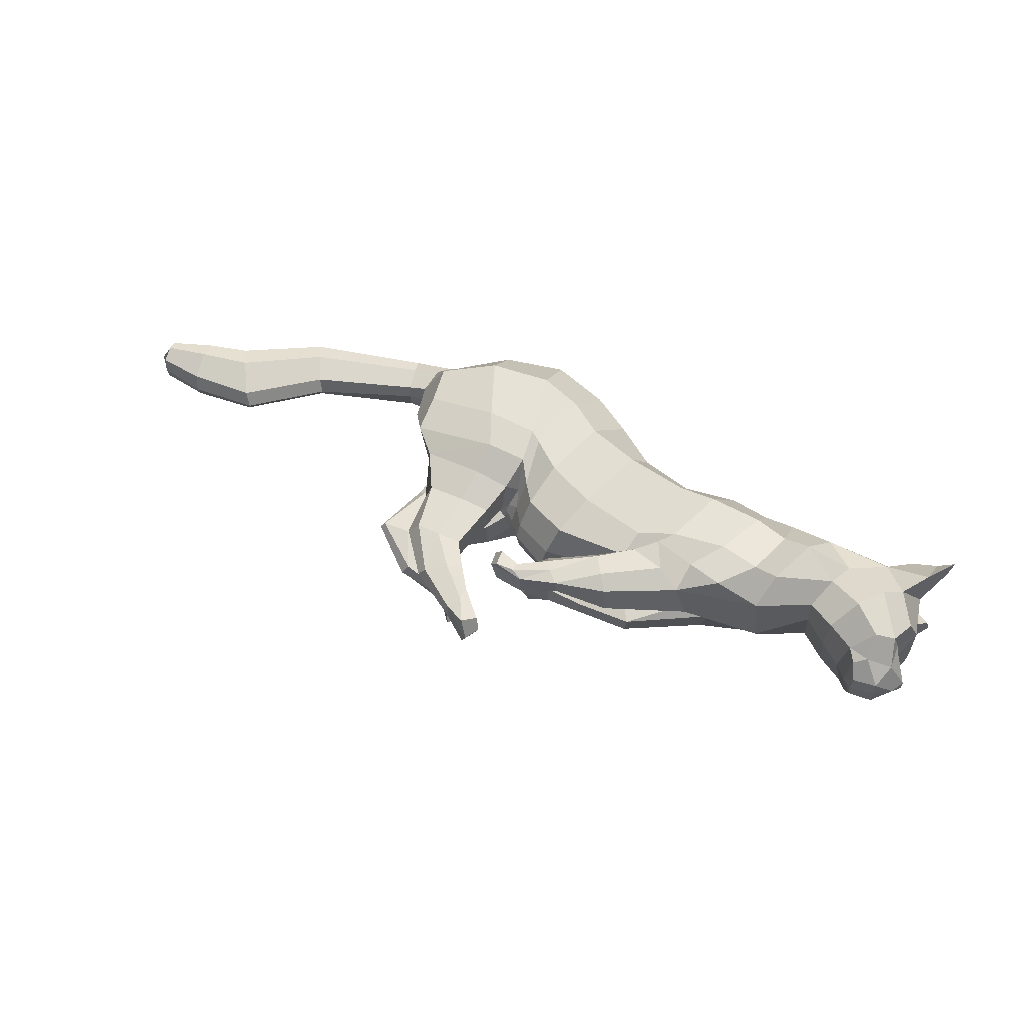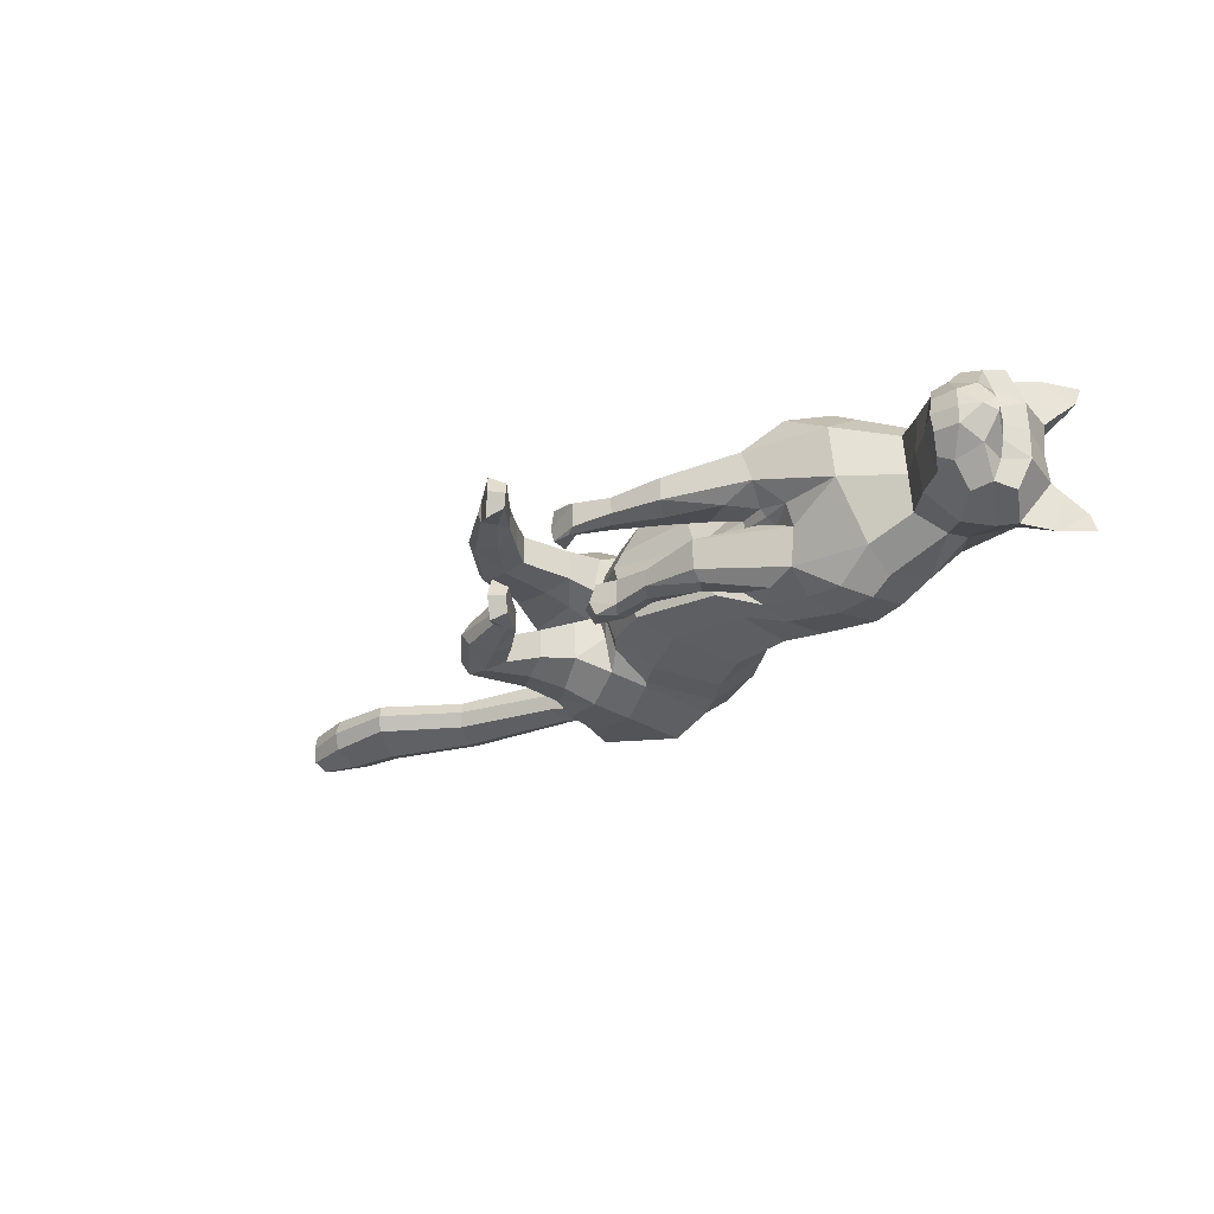
<metadata>
{"format":"obj","ext":"obj","renderer":"f3d","projection":"perspective","resolution":1024,"background":"white","views":[{"elev":57.8,"azim":26.4,"up":"+Z"},{"elev":-28.3,"azim":46.2,"up":"+Z"}]}
</metadata>
<code>
o mesh_cat
v -0.083 0.1817 0.05751
v -0.1167 0.2799 0.02739
v -0.1444 0.1828 0.03927
v -0.152 0.2604 0.01676
v -0.1613 0.208 0.0144
v -0.1598 0.2622 0.01043
v -0.05853 0.1882 0.04514
v -0.07554 0.2919 0.02407
v -0.009572 0.1501 0.03351
v 0.02088 0.2453 0.01742
v 0.04201 0.1522 0.03351
v 0.05775 0.2356 0.01895
v -0.04002 0.1634 0.03351
v -0.008003 0.2642 0.01985
v 0.06263 0.1675 0.04464
v 0.09505 0.2411 0.02008
v 0.117 0.1493 0.05355
v 0.1442 0.2396 0.01874
v 0.1468 0.1535 0.03693
v 0.1746 0.2364 0.02407
v 0.1818 0.1788 0.02538
v 0.2207 0.2297 0.03251
v 0.2005 0.1691 0.02556
v 0.2385 0.2052 0.04768
v 0.2196 0.1581 0.02536
v 0.2588 0.194 0.01857
v 0.2256 0.15 0.02169
v 0.2524 0.1768 0.01084
v 0.2465 0.145 0.01136
v -0.03607 0.2807 0.02136
v -0.05025 0.1771 0.03351
v -0.06083 0.1689 0.006634
v 0.07107 0.16 0.006519
v -0.0854 0.1393 0.03941
v -0.08558 0.1393 0.01057
v -0.06582 0.1413 0.03443
v -0.06581 0.1413 0.01448
v -0.1126 0.1412 0.03374
v -0.1126 0.1412 0.01503
v -0.08786 0.1057 0.03675
v -0.08785 0.1056 0.01328
v -0.07199 0.1071 0.03419
v -0.07197 0.107 0.01512
v -0.1054 0.1072 0.03388
v -0.1097 0.1068 0.01639
v -0.06941 0.084 0.03667
v -0.06997 0.08381 0.01437
v -0.06095 0.09125 0.03266
v -0.06129 0.09127 0.01702
v -0.08357 0.07588 0.03242
v -0.08357 0.07588 0.01718
v -0.04855 0.06468 0.03543
v -0.04824 0.06425 0.01574
v -0.04945 0.07551 0.03172
v -0.04946 0.07552 0.01802
v -0.05412 0.05557 0.03281
v -0.05406 0.05556 0.01693
v -0.0308 0.05568 0.03479
v -0.0308 0.05433 0.01639
v -0.03848 0.04691 0.03881
v -0.03876 0.04643 0.009355
v 0.04828 0.1568 0.03874
v 0.09017 0.1389 0.03871
v 0.04229 0.1175 0.03276
v 0.04793 0.1546 0.01387
v 0.09896 0.1382 0.01469
v 0.02619 0.14 0.03771
v 0.02615 0.1401 0.01522
v 0.04457 0.1144 0.01469
v 0.007282 0.1095 0.01916
v -0.005105 0.1228 0.01776
v 0.006281 0.109 0.03057
v -0.006094 0.1227 0.03251
v -0.01739 0.09968 0.01622
v -0.02543 0.1102 0.01781
v -0.0176 0.09958 0.03291
v -0.02472 0.1107 0.03239
v -0.03821 0.1026 0.01498
v -0.03895 0.1131 0.01383
v -0.03764 0.1018 0.03663
v -0.03859 0.1129 0.03716
v -0.09468 0.2069 0.05975
v -0.1455 0.2077 0.04576
v -0.1676 0.2328 0.01452
v -0.0624 0.2122 0.04921
v -0.000789 0.1791 0.04166
v 0.04579 0.1696 0.04166
v -0.03327 0.19 0.04836
v 0.07193 0.1755 0.05042
v 0.1367 0.1713 0.05789
v 0.1521 0.1754 0.04934
v 0.189 0.1994 0.03391
v 0.2131 0.1838 0.04441
v 0.234 0.1548 0.02586
v -0.05415 0.2063 0.04836
v -0.1124 0.2478 0.06053
v -0.07207 0.257 0.05454
v 0.01714 0.2216 0.05032
v 0.0601 0.2145 0.05033
v -0.01935 0.2324 0.05117
v 0.0859 0.2144 0.05319
v 0.1465 0.2046 0.055
v 0.1641 0.212 0.04611
v 0.1962 0.2144 0.03475
v 0.2262 0.1998 0.04648
v 0.253 0.1858 0.04009
v 0.2497 0.1766 0.0228
v -0.04244 0.2476 0.05264
v -0.1505 0.2347 0.04611
v -0.1645 0.2497 0.01899
v 0.09257 0.1564 0.051
v 0.1226 0.2389 0.01831
v 0.08949 0.1551 0.005455
v 0.07304 0.1474 0.04473
v 0.03508 0.1269 0.01111
v 0.0753 0.1385 0.007394
v 0.03508 0.1269 0.03863
v 0.000885 0.116 0.01593
v -0.000446 0.1156 0.0342
v -0.02513 0.1025 0.01388
v -0.02487 0.1025 0.03664
v 0.1091 0.1765 0.05834
v 0.1231 0.2104 0.0559
v 0.2304 0.1428 0.01055
v 0.263 0.1601 0.004213
v 0.2514 0.1596 0.01992
v 0.2221 0.2397 0.01733
v 0.2512 0.2222 0.01969
v 0.251 0.2231 0.05085
v 0.2535 0.2442 0.03645
v 0.2363 0.2432 0.02841
v 0.2551 0.2285 0.02609
v 0.2625 0.2406 0.0377
v 0.2648 0.2439 0.04812
v -0.1835 0.2462 0.01395
v -0.1801 0.2312 0.01083
v -0.1863 0.256 0.01016
v -0.2588 0.2229 0.01501
v -0.2498 0.2068 0.009324
v -0.2659 0.2355 0.009567
v -0.3074 0.1882 0.01973
v -0.2959 0.1684 0.009827
v -0.3169 0.2027 0.01322
v -0.3421 0.1814 0.01883
v -0.3397 0.164 0.01123
v -0.3444 0.1945 0.01383
v -0.3726 0.1773 0.01441
v -0.3716 0.1675 0.01019
v -0.3736 0.1846 0.01164
v -0.08407 0.1617 0.04737
v -0.063 0.1602 0.01138
v -0.1274 0.1665 0.03671
v -0.06164 0.1654 0.03637
v -0.08334 0.1579 0.006421
v -0.1293 0.1706 0.01148
v -0.05608 0.1755 0.02252
v 0.05292 0.1656 0.01684
v -0.01557 0.1407 0.01221
v -0.04375 0.153 0.01221
v -0.1174 0.1391 0.01938
v -0.1137 0.1055 0.02239
v -0.08886 0.07479 0.0248
v -0.05856 0.05629 0.02459
v -0.0276 0.05242 0.02522
v -0.03306 0.04207 0.02462
v 0.04383 0.1618 0.0258
v 0.02315 0.1475 0.02601
v -0.008642 0.1291 0.02465
v -0.02334 0.1123 0.02502
v -0.04383 0.1049 0.02687
v -0.04522 0.1156 0.02679
v -0.05285 0.1661 0.01221
v 0.03583 0.1464 0.01645
v 0.2462 0.1728 0.03706
v 0.233 0.1684 0.03966
v -0.07926 0.1714 0
v -0.1145 0.2831 0
v -0.1448 0.2018 0
v -0.1503 0.2683 0
v -0.1584 0.2102 0
v -0.1586 0.2668 0
v -0.06242 0.1671 0
v -0.07279 0.2934 0
v -0.01748 0.1352 0
v 0.025 0.2502 0
v 0.05785 0.2419 0
v -0.04474 0.1495 0
v -0.005819 0.2669 0
v 0.09039 0.2461 0
v 0.1421 0.2467 0
v 0.1714 0.2446 0
v 0.182 0.1812 0
v 0.2233 0.2414 0
v 0.1991 0.1668 0
v 0.2484 0.2234 0
v 0.2145 0.1553 0
v 0.259 0.1944 0
v 0.2228 0.1468 0
v 0.2532 0.1774 0
v 0.2298 0.1412 0
v 0.2583 0.1527 0
v -0.03319 0.2816 0
v -0.05448 0.1609 0
v -0.08273 0.1805 -0.05751
v -0.1075 0.2811 -0.02739
v -0.1361 0.2086 -0.03927
v -0.1505 0.2613 -0.01676
v -0.1583 0.2132 -0.0144
v -0.1598 0.2622 -0.01043
v -0.05935 0.1736 -0.04514
v -0.06748 0.2903 -0.02407
v -0.009811 0.1476 -0.03351
v 0.02087 0.2453 -0.01742
v 0.04379 0.1618 -0.03351
v 0.05711 0.2362 -0.01895
v -0.04029 0.1578 -0.03351
v -0.006136 0.2629 -0.01985
v 0.06974 0.177 -0.04464
v 0.09017 0.2432 -0.02008
v 0.1277 0.1801 -0.05355
v 0.1416 0.2441 -0.01874
v 0.153 0.1768 -0.03693
v 0.1715 0.242 -0.02407
v 0.1823 0.1833 -0.02538
v 0.2207 0.2297 -0.03251
v 0.2005 0.1692 -0.02556
v 0.2385 0.2052 -0.04768
v 0.2196 0.1581 -0.02536
v 0.2588 0.194 -0.01857
v 0.2257 0.15 -0.02169
v 0.2524 0.1768 -0.01084
v 0.2465 0.145 -0.01136
v -0.03081 0.2783 -0.02136
v -0.05066 0.169 -0.03351
v -0.06241 0.1652 -0.006634
v 0.07751 0.1677 -0.006518
v 0.1514 0.1524 0
v -0.109 0.1473 -0.03941
v -0.1089 0.1472 -0.01057
v -0.09088 0.1397 -0.03443
v -0.09098 0.1398 -0.01448
v -0.131 0.1622 -0.03374
v -0.1311 0.1621 -0.01503
v -0.1263 0.1233 -0.03675
v -0.1263 0.1236 -0.01328
v -0.1117 0.1287 -0.03419
v -0.1117 0.1288 -0.01512
v -0.1426 0.1237 -0.03388
v -0.1467 0.1235 -0.01639
v -0.1017 0.1097 -0.03667
v -0.102 0.1095 -0.01437
v -0.09641 0.1195 -0.03266
v -0.09632 0.1195 -0.01702
v -0.112 0.09736 -0.03242
v -0.112 0.09736 -0.01718
v -0.07436 0.09669 -0.03543
v -0.07447 0.09683 -0.01574
v -0.07909 0.1079 -0.03172
v -0.07858 0.1076 -0.01802
v -0.07953 0.08972 -0.03281
v -0.07964 0.08973 -0.01693
v -0.05935 0.0837 -0.03479
v -0.05937 0.08403 -0.01639
v -0.06871 0.07756 -0.03881
v -0.06853 0.07791 -0.009355
v 0.06464 0.1651 -0.03874
v 0.1064 0.1619 -0.03871
v 0.05674 0.1299 -0.03276
v 0.06467 0.1632 -0.01387
v 0.1123 0.1586 -0.01469
v 0.04702 0.1467 -0.03771
v 0.04314 0.1545 -0.01522
v 0.05901 0.1267 -0.01469
v 0.01985 0.1271 -0.01916
v 0.009161 0.1419 -0.01776
v 0.01858 0.1267 -0.03057
v 0.009656 0.142 -0.03251
v -0.00641 0.1266 -0.01622
v -0.01745 0.1438 -0.01781
v -0.006832 0.1268 -0.03291
v -0.01668 0.1448 -0.03239
v -0.02135 0.1231 -0.01498
v -0.02995 0.13 -0.01383
v -0.02088 0.1228 -0.03663
v -0.02976 0.1303 -0.03716
v -0.1696 0.2323 0
v -0.07892 0.2082 -0.05975
v -0.1294 0.2278 -0.04576
v -0.1666 0.234 -0.01452
v -0.05325 0.1985 -0.04921
v -0.002533 0.1732 -0.04166
v 0.04633 0.1834 -0.04166
v -0.03153 0.1837 -0.04836
v 0.0728 0.1954 -0.05042
v 0.1374 0.1979 -0.05789
v 0.1517 0.1971 -0.04934
v 0.1899 0.2047 -0.03391
v 0.2131 0.1838 -0.04441
v 0.234 0.1548 -0.02586
v -0.04918 0.1947 -0.04836
v 0.247 0.1447 0
v -0.07816 0.2525 -0.06053
v -0.04531 0.2466 -0.05454
v 0.01271 0.2149 -0.05032
v 0.05408 0.2135 -0.05033
v -0.01511 0.2278 -0.05117
v 0.08056 0.2187 -0.05319
v 0.1398 0.2219 -0.055
v 0.1622 0.222 -0.04611
v 0.1962 0.2152 -0.03475
v 0.2262 0.1999 -0.04648
v 0.253 0.1858 -0.04009
v 0.2497 0.1766 -0.0228
v -0.03173 0.2397 -0.05264
v -0.1387 0.2441 -0.04611
v -0.1645 0.2497 -0.01899
v 0.1201 0.247 0
v 0.1027 0.1795 -0.051
v 0.1192 0.2435 -0.01831
v 0.0951 0.1634 -0.005455
v 0.08728 0.164 -0.04473
v 0.05051 0.1399 -0.01111
v 0.08987 0.1522 -0.007394
v 0.05549 0.137 -0.03863
v 0.01456 0.1345 -0.01593
v 0.01302 0.1342 -0.0342
v -0.01182 0.1325 -0.01388
v -0.01221 0.1328 -0.03664
v 0.1102 0.1977 -0.05834
v 0.1169 0.2258 -0.0559
v 0.2633 0.1605 0
v 0.2304 0.1428 -0.01055
v 0.263 0.1601 -0.004213
v 0.2514 0.1596 -0.01992
v 0.2221 0.2397 -0.01733
v 0.2512 0.2222 -0.01969
v 0.251 0.2231 -0.05085
v 0.2535 0.2442 -0.03645
v 0.2363 0.2432 -0.02841
v 0.2551 0.2285 -0.02609
v 0.2625 0.2406 -0.0377
v 0.2648 0.2439 -0.04812
v 0.03631 0.1544 0.000316
v 0.07203 0.1602 0.000316
v 0.1109 0.1541 0
v 0.09122 0.1584 0.000316
v -0.1804 0.2302 0
v -0.1835 0.2462 -0.01395
v -0.1801 0.2312 -0.01083
v -0.1888 0.2606 0
v -0.1863 0.256 -0.01016
v -0.2588 0.2229 -0.01501
v -0.2499 0.2067 -0.009324
v -0.2702 0.2415 0
v -0.2464 0.2027 0
v -0.2655 0.2357 -0.009567
v -0.3074 0.1882 -0.01973
v -0.2957 0.1685 -0.009827
v -0.3222 0.2081 -0
v -0.2918 0.1644 -0
v -0.3169 0.2027 -0.01322
v -0.3421 0.1814 -0.01883
v -0.3397 0.164 -0.01123
v -0.347 0.2008 -0
v -0.3378 0.1598 -0
v -0.3444 0.1944 -0.01383
v -0.3726 0.1773 -0.01441
v -0.3716 0.1675 -0.01019
v -0.375 0.1882 0
v -0.3707 0.1652 0
v -0.3736 0.1846 -0.01164
v -0.3802 0.1758 0
v -0.09415 0.1645 -0.04737
v -0.07238 0.1526 -0.01138
v -0.1282 0.1903 -0.03671
v -0.07306 0.1544 -0.03637
v -0.09271 0.1597 -0.006421
v -0.129 0.1879 -0.01148
v -0.0588 0.1673 -0.02252
v 0.05982 0.1709 -0.01684
v -0.01577 0.1383 -0.01221
v -0.04405 0.1512 -0.01221
v -0.1366 0.1626 -0.01938
v -0.1505 0.1228 -0.02239
v -0.1166 0.0945 -0.02481
v -0.08313 0.09009 -0.02459
v -0.05663 0.07983 -0.02522
v -0.0644 0.07108 -0.02461
v 0.06028 0.1693 -0.0258
v 0.04138 0.1619 -0.02601
v 0.008993 0.1484 -0.02465
v -0.01444 0.1479 -0.02502
v -0.02497 0.1209 -0.02687
v -0.03409 0.1262 -0.02679
v -0.05355 0.1629 -0.01221
v 0.03762 0.1571 -0.01645
v 0.2462 0.1728 -0.03706
v 0.233 0.1685 -0.03966
f 39 154 35
f 20 22 127
f 4 110 109
f 116 33 113
f 157 11 173
f 176 155 178
f 58 54 52 60
f 176 182 32
f 51 41 47
f 50 40 44
f 55 47 49
f 46 54 48
f 53 55 59
f 237 66 345
f 157 65 166
f 114 15 62
f 116 69 115
f 118 74 120
f 17 63 19
f 103 92 104
f 83 5 3
f 152 1 3
f 20 104 22
f 178 5 180
f 74 78 120
f 76 121 80
f 119 76 72
f 117 72 64
f 66 113 345
f 22 131 127
f 130 129 134
f 132 130 133
f 133 130 134
f 39 155 154
f 25 27 94
f 54 58 164
f 345 113 346
f 33 343 344
f 286 136 347
f 151 176 32
f 343 157 173
f 32 172 156
f 155 39 160
f 89 15 111 122
f 164 54 55
f 132 133 129
f 133 134 129
f 23 194 196 25
f 124 27 198
f 4 6 110
f 116 65 33
f 157 15 11
f 152 155 160 38
f 176 154 155
f 37 35 154
f 51 45 41
f 35 37 43 41
f 50 46 40
f 55 53 47
f 46 52 54
f 52 56 60
f 156 7 153
f 157 33 65
f 116 66 69
f 118 70 74
f 67 73 119
f 103 91 92
f 301 201 29
f 152 150 1
f 20 103 104
f 10 185 188 14
f 109 110 84
f 119 121 76
f 63 17 111
f 66 116 113
f 22 24 129
f 132 131 130
f 286 84 136
f 343 33 157
f 155 152 3
f 126 94 29
f 77 169 75
f 75 79 171
f 76 80 170
f 60 56 165
f 56 163 57
f 200 124 198
f 94 175 25
f 107 174 126
f 151 37 154 176
f 165 164 58 60
f 7 31 95 85
f 105 24 22 104
f 59 164 165 61
f 178 155 3 5
f 102 90 91 103
f 364 369 149 146
f 114 63 111 15
f 72 76 74 70
f 343 173 158 184
f 139 142 360 355
f 85 95 108 97
f 141 144 145 142
f 145 148 370 365
f 173 11 9 158
f 5 84 286 180
f 123 122 90 102
f 38 34 150 152
f 1 7 85 82
f 21 19 237 192
f 101 89 122 123
f 372 370 148 147
f 46 48 42 40
f 128 127 131 132
f 179 181 6 4
f 108 100 14 30
f 93 105 104 92
f 53 59 61 57
f 91 19 21 92
f 23 21 192 194
f 156 153 151 32
f 73 168 169 77
f 174 175 94 126
f 43 49 47 41
f 120 78 79 75
f 31 13 88 95
f 73 77 121 119
f 33 344 346 113
f 350 354 140 137
f 128 132 129 24
f 114 117 64 63
f 157 166 62 15
f 126 125 28 107
f 2 96 97 8
f 23 93 92 21
f 84 110 135 136
f 87 11 15 89
f 144 147 148 145
f 6 181 350 137
f 34 40 42 36
f 65 68 167 166
f 177 2 8 183
f 2 4 109 96
f 197 26 28 199
f 99 87 89 101
f 129 130 131 22
f 372 147 149 369
f 144 146 149 147
f 146 144 141 143
f 39 35 41 45
f 107 26 106 174
f 110 6 137 135
f 74 76 170 78
f 24 105 174 106
f 57 61 165 56
f 122 111 17 90
f 163 56 50 162
f 1 150 153 7
f 12 186 185 10
f 62 166 167 67
f 83 82 96 109
f 175 174 105 93
f 139 138 141 142
f 52 46 50 56
f 197 195 128 26
f 95 88 100 108
f 158 9 13 159
f 100 98 10 14
f 36 37 151 153
f 156 172 31 7
f 160 161 44 38
f 71 168 167 68
f 34 38 44 40
f 13 9 86 88
f 16 101 123 112
f 71 75 169 168
f 199 28 125 331
f 90 17 19 91
f 347 136 139 355
f 18 102 103 20
f 83 109 84 5
f 24 106 26 128
f 70 118 115 69
f 79 78 170 171
f 62 67 117 114
f 81 80 121 77
f 160 39 45 161
f 201 125 126 29
f 186 12 16 189
f 45 51 162 161
f 19 63 66 237
f 2 177 179 4
f 36 42 43 37
f 86 9 11 87
f 142 145 365 360
f 82 85 97 96
f 196 198 27 25
f 48 54 55 49
f 18 20 191 190
f 82 83 3 1
f 42 48 49 43
f 135 137 140 138
f 301 29 124 200
f 97 108 30 8
f 44 161 162 50
f 98 86 87 99
f 98 99 12 10
f 63 64 69 66
f 112 317 189 16
f 136 135 138 139
f 170 80 81 171
f 12 99 101 16
f 18 190 317 112
f 127 128 195 193
f 159 172 203 187
f 54 164 59 55
f 202 30 14 188
f 183 8 30 202
f 127 193 191 20
f 150 34 36 153
f 354 359 143 140
f 167 168 73 67
f 51 47 53 57
f 71 118 120 75
f 65 116 115 68
f 68 115 118 71
f 88 86 98 100
f 138 140 143 141
f 51 57 163 162
f 112 123 102 18
f 359 364 146 143
f 187 184 158 159
f 81 77 75 171
f 94 27 124 29
f 107 28 26
f 67 119 72 117
f 201 331 125
f 175 93 23 25
f 32 182 203 172
f 64 72 70 69
f 13 31 172 159
f 243 239 377
f 223 335 225
f 207 315 316
f 323 320 236
f 380 396 214
f 176 178 378
f 262 264 256 258
f 176 235 182
f 255 251 245
f 254 248 244
f 259 253 251
f 250 252 258
f 257 263 259
f 237 345 270
f 380 389 269
f 321 266 218
f 323 322 273
f 325 327 278
f 220 222 267
f 309 310 297
f 288 206 208
f 375 206 204
f 223 225 310
f 178 180 208
f 278 327 282
f 280 284 328
f 326 276 280
f 324 268 276
f 270 345 320
f 225 335 339
f 338 342 337
f 340 341 338
f 341 342 338
f 243 377 378
f 228 299 230
f 258 387 262
f 345 346 320
f 236 344 343
f 286 347 349
f 374 235 176
f 343 396 380
f 235 379 395
f 378 383 243
f 294 329 318 218
f 387 259 258
f 340 337 341
f 341 337 342
f 226 228 196 194
f 332 198 230
f 207 316 209
f 323 236 269
f 380 214 218
f 375 242 383 378
f 176 378 377
f 241 377 239
f 255 245 249
f 239 245 247 241
f 254 244 250
f 259 251 257
f 250 258 256
f 256 264 260
f 379 376 210
f 380 269 236
f 323 273 270
f 325 278 274
f 271 326 277
f 309 297 296
f 301 232 201
f 375 204 373
f 223 310 309
f 213 217 188 185
f 315 289 316
f 326 280 328
f 267 318 220
f 270 320 323
f 225 337 227
f 340 338 339
f 286 349 289
f 343 380 236
f 378 206 375
f 334 232 299
f 281 279 392
f 279 394 283
f 280 393 284
f 264 388 260
f 260 261 386
f 200 198 332
f 299 228 398
f 313 334 397
f 374 176 377 241
f 388 264 262 387
f 210 290 300 234
f 311 310 225 227
f 263 265 388 387
f 178 208 206 378
f 308 309 296 295
f 364 366 371 369
f 321 218 318 267
f 276 274 278 280
f 343 184 381 396
f 353 355 360 358
f 290 303 314 300
f 357 358 363 362
f 363 365 370 368
f 396 381 212 214
f 208 180 286 289
f 330 308 295 329
f 242 375 373 238
f 204 287 290 210
f 224 192 237 222
f 307 330 329 294
f 372 367 368 370
f 250 244 246 252
f 336 340 339 335
f 179 207 209 181
f 314 233 217 306
f 298 297 310 311
f 257 261 265 263
f 296 297 224 222
f 226 194 192 224
f 379 235 374 376
f 277 281 392 391
f 397 334 299 398
f 247 245 251 253
f 327 279 283 282
f 234 300 293 216
f 277 326 328 281
f 236 320 346 344
f 350 351 356 354
f 336 227 337 340
f 321 267 268 324
f 380 218 266 389
f 334 313 231 333
f 205 211 303 302
f 226 224 297 298
f 289 349 348 316
f 292 294 218 214
f 362 363 368 367
f 209 351 350 181
f 238 240 246 244
f 269 389 390 272
f 177 183 211 205
f 205 302 315 207
f 197 199 231 229
f 305 307 294 292
f 337 225 339 338
f 372 369 371 367
f 362 367 371 366
f 366 361 357 362
f 243 249 245 239
f 313 397 312 229
f 316 348 351 209
f 278 282 393 280
f 227 312 397 311
f 261 260 388 265
f 329 295 220 318
f 386 385 254 260
f 204 210 376 373
f 215 213 185 186
f 266 271 390 389
f 288 315 302 287
f 398 298 311 397
f 353 358 357 352
f 256 260 254 250
f 197 229 336 195
f 300 314 306 293
f 381 382 216 212
f 306 217 213 304
f 240 376 374 241
f 379 210 234 395
f 383 242 248 384
f 275 272 390 391
f 238 244 248 242
f 216 293 291 212
f 219 319 330 307
f 275 391 392 279
f 199 331 333 231
f 295 296 222 220
f 347 355 353 349
f 221 223 309 308
f 288 208 289 315
f 227 336 229 312
f 274 273 322 325
f 283 394 393 282
f 266 321 324 271
f 285 281 328 284
f 383 384 249 243
f 201 232 334 333
f 186 189 219 215
f 249 384 385 255
f 222 237 270 267
f 205 207 179 177
f 240 241 247 246
f 291 292 214 212
f 358 360 365 363
f 287 302 303 290
f 196 228 230 198
f 252 253 259 258
f 221 190 191 223
f 287 204 206 288
f 246 247 253 252
f 348 352 356 351
f 301 200 332 232
f 303 211 233 314
f 248 254 385 384
f 304 305 292 291
f 304 213 215 305
f 267 270 273 268
f 319 219 189 317
f 349 353 352 348
f 393 394 285 284
f 215 219 307 305
f 221 319 317 190
f 335 193 195 336
f 382 187 203 395
f 258 259 263 387
f 202 188 217 233
f 183 202 233 211
f 335 223 191 193
f 373 376 240 238
f 354 356 361 359
f 390 271 277 391
f 255 261 257 251
f 275 279 327 325
f 269 272 322 323
f 272 275 325 322
f 293 306 304 291
f 352 357 361 356
f 255 385 386 261
f 319 221 308 330
f 359 361 366 364
f 187 382 381 184
f 285 394 279 281
f 299 232 332 230
f 313 229 231
f 271 324 276 326
f 201 333 331
f 398 228 226 298
f 235 395 203 182
f 268 273 274 276
f 216 382 395 234

</code>
